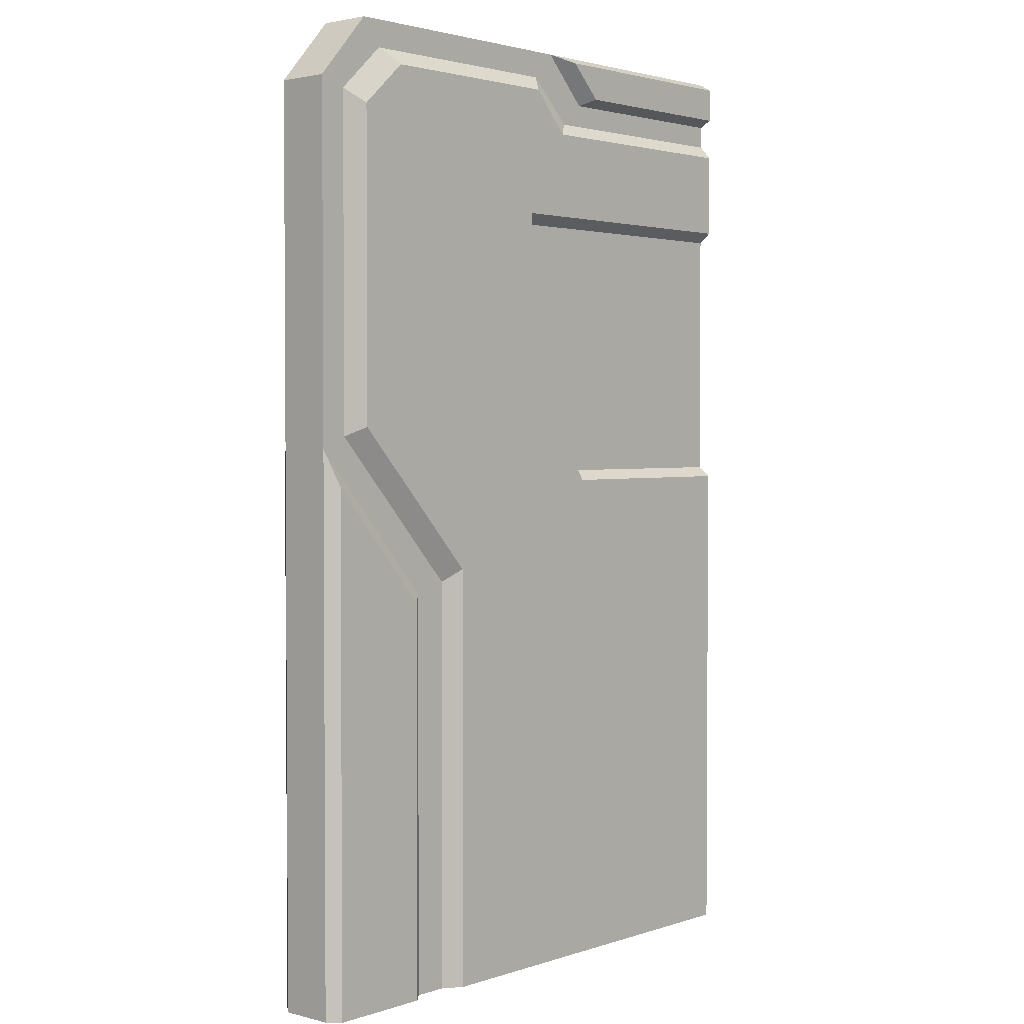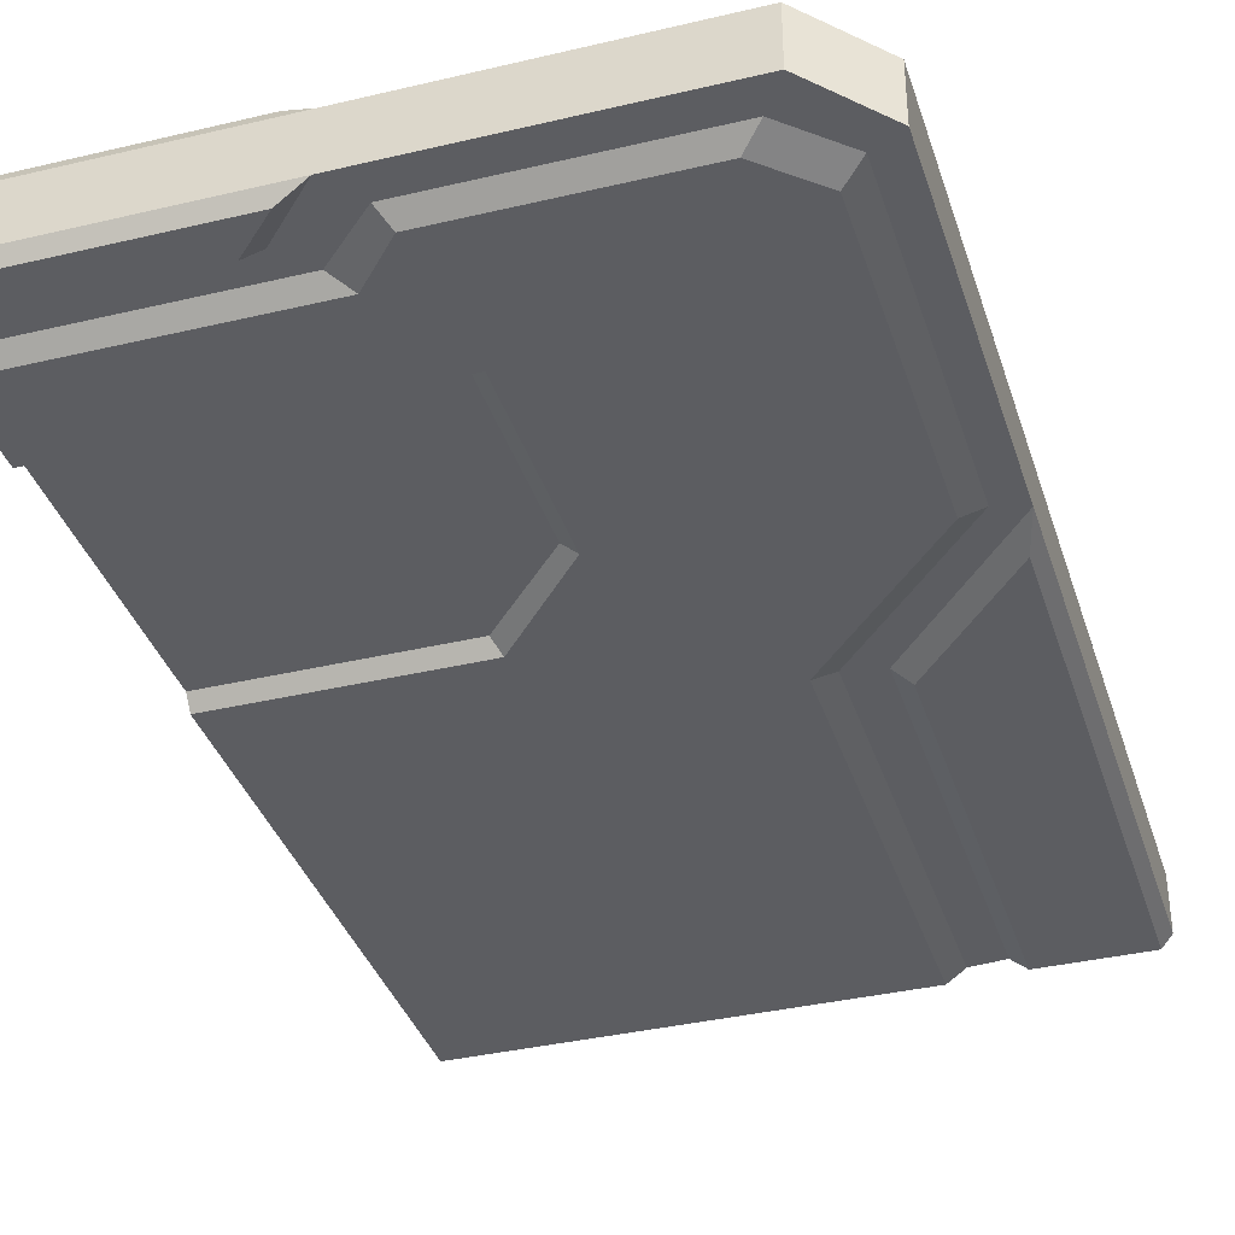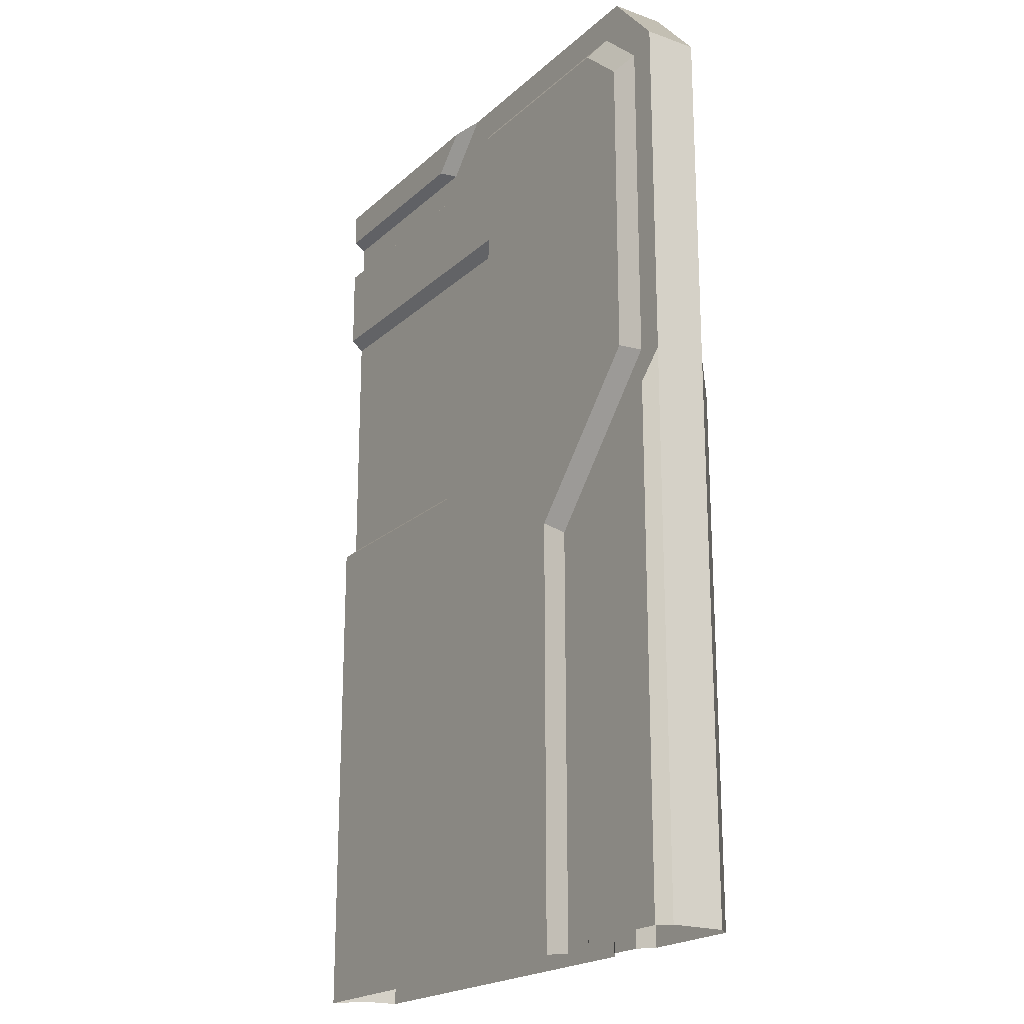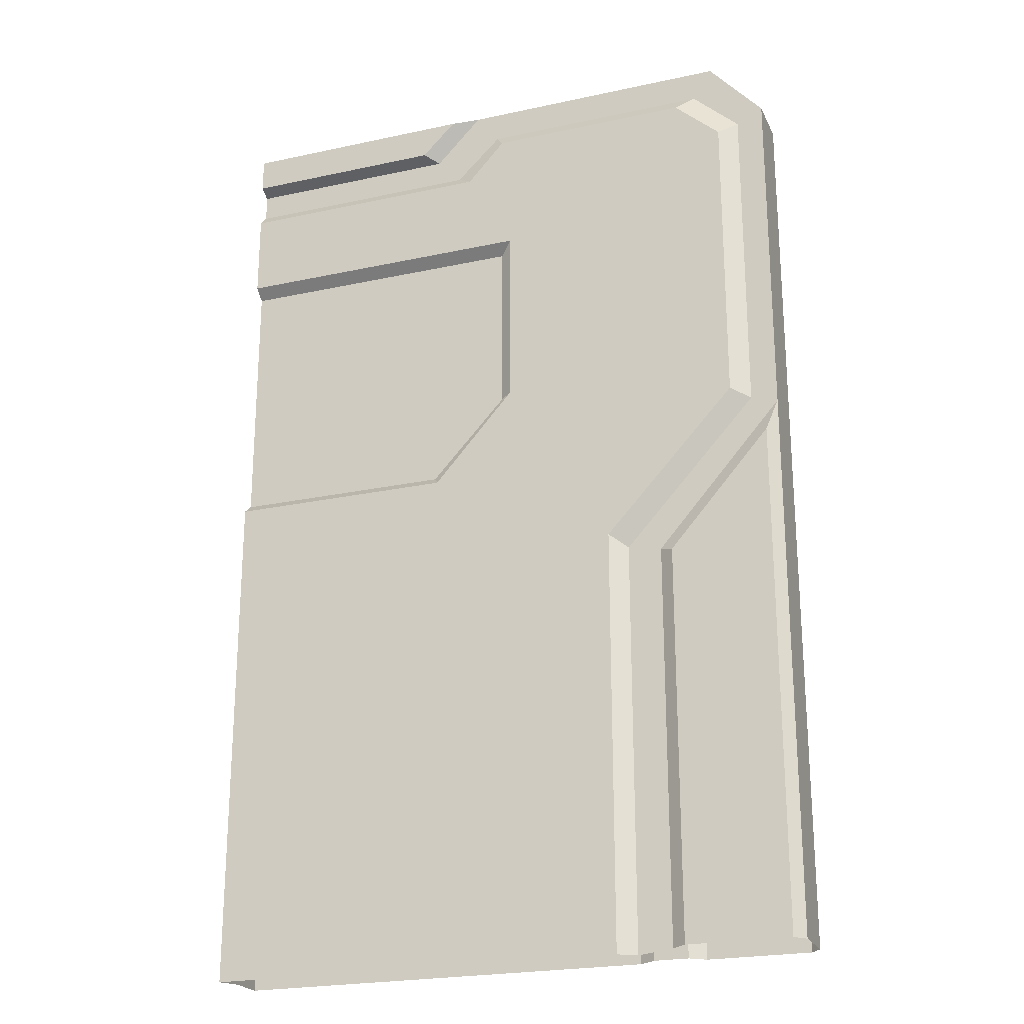
<metadata>
{"format":"obj","ext":"obj","renderer":"f3d","projection":"perspective","resolution":1024,"background":"white","views":[{"elev":2.4,"azim":-48.4,"up":"+Y"},{"elev":-36.7,"azim":-162.9,"up":"+Z"},{"elev":-20.5,"azim":-122.8,"up":"+Y"},{"elev":-23.0,"azim":-159.7,"up":"+Y"}]}
</metadata>
<code>
g Pull_door002
v -0.008026 0.2175 0.0262
v 0.2013 0.2175 0.0262
v 0.2013 0.2141 0.02205
v 0.001162 0.2106 0.01791
v 0.2013 0.2106 0.01791
v 0.02451 0.2757 0.0262
v 0.2013 0.2802 0.02205
v 0.2013 0.2757 0.0262
v 0.03638 0.2847 0.01791
v 0.2013 0.2847 0.01791
v 0.001162 0.2106 0.01791
v 0.2013 0.2106 0.01791
v 0.2013 0.151 0.01791
v 0.001162 0.09142 0.01791
v 0.2013 0.09142 0.01791
v 0.2013 0.06372 0.01791
v 0.0527 0.03602 0.01791
v 0.2013 0.03602 0.01791
v 0.04758 0.02913 0.0262
v 0.2013 0.02913 0.0262
v 0.2013 1.115e-05 0.0262
v 0.2013 -0.0291 0.0262
v -0.08024 -0.0291 0.0262
v 0.2013 -0.1794 0.0262
v -0.008026 0.0889 0.0262
v -0.08024 -0.3165 0.0262
v 0.2013 -0.3165 0.0262
v -0.1702 0.06763 0.0262
v -0.008026 0.2175 0.0262
v -0.1702 0.2757 0.0262
v -0.001544 0.3042 0.0262
v -0.1387 0.3042 0.0262
v 0.02451 0.2757 0.0262
v 0.2013 0.2466 0.0262
v 0.2013 0.2175 0.0262
v 0.02451 0.2757 0.0262
v 0.2013 0.2757 0.0262
v -0.1944 0.02947 0.0262
v -0.1251 -0.04925 0.0262
v -0.1944 -0.3165 0.0262
v -0.1251 -0.3165 0.0262
v 0.05306 0.2999 0.01791
v 0.2013 0.2999 0.01791
v 0.2013 0.2923 0.01791
v 0.03638 0.2847 0.01791
v 0.2013 0.2847 0.01791
v 0.005198 0.3146 0.01791
v 0.02121 0.3327 0.01791
v -0.1642 0.3327 0.01791
v -0.1507 0.3146 0.01791
v -0.183 0.2847 0.01791
v -0.2013 0.2909 0.01791
v -0.183 0.06157 0.01791
v -0.2013 0.0534 0.01791
v -0.1151 -0.04462 0.01791
v -0.09202 -0.03748 0.01791
v -0.09202 -0.3165 0.01791
v -0.1151 -0.3165 0.01791
v -0.183 0.2847 0.01791
v -0.1702 0.2757 0.0262
v -0.183 0.06157 0.01791
v -0.1702 0.06763 0.0262
v -0.09202 -0.03748 0.01791
v -0.183 0.06157 0.01791
v -0.1702 0.06763 0.0262
v -0.08024 -0.0291 0.0262
v -0.09202 -0.03748 0.01791
v -0.08024 -0.0291 0.0262
v -0.08024 -0.3165 0.0262
v -0.09202 -0.3165 0.01791
v 0.03638 0.2847 0.01791
v 0.02451 0.2757 0.0262
v -0.001544 0.3042 0.0262
v 0.005198 0.3146 0.01791
v -0.1702 0.2757 0.0262
v -0.183 0.2847 0.01791
v -0.1507 0.3146 0.01791
v -0.1387 0.3042 0.0262
v 0.005198 0.3146 0.01791
v -0.001544 0.3042 0.0262
v -0.1387 0.3042 0.0262
v -0.1507 0.3146 0.01791
v -0.2013 0.0534 0.01791
v -0.1944 0.02947 0.0262
v -0.2013 -0.3165 0.01791
v -0.1944 -0.3165 0.0262
v -0.1151 -0.04462 0.01791
v -0.1251 -0.04925 0.0262
v -0.1944 0.02947 0.0262
v -0.2013 0.0534 0.01791
v -0.1251 -0.04925 0.0262
v -0.1151 -0.04462 0.01791
v -0.1151 -0.3165 0.01791
v -0.1251 -0.3165 0.0262
v 0.06235 0.3047 0.0262
v 0.2013 0.3047 0.0262
v 0.2013 0.3023 0.02206
v 0.05306 0.2999 0.01791
v 0.2013 0.2999 0.01791
v 0.02121 0.3327 0.01791
v 0.03884 0.3279 0.0262
v 0.05306 0.2999 0.01791
v 0.06235 0.3047 0.0262
v -0.008026 0.2175 0.0262
v 0.001162 0.2106 0.01791
v -0.008026 0.0889 0.0262
v 0.001162 0.09142 0.01791
v 0.2013 0.03602 0.01791
v 0.2013 0.03257 0.02205
v 0.0527 0.03602 0.01791
v 0.04758 0.02913 0.0262
v 0.2013 0.02913 0.0262
v 0.04758 0.02913 0.0262
v -0.008026 0.0889 0.0262
v 0.001162 0.09142 0.01791
v 0.0527 0.03602 0.01791
v 0.02121 0.3327 0.01791
v -0.1642 0.3327 0.01791
v -0.1642 0.3327 -0.01791
v 0.02121 0.3327 -0.01791
v 0.2013 0.3327 0.0001049
v 0.2013 0.3327 0.01791
v 0.2013 0.3327 -0.01791
v -0.1642 0.3327 0.01791
v -0.2013 0.2909 0.01791
v -0.1642 0.3327 -0.01791
v -0.2013 0.2909 -0.01791
v -0.2013 0.0534 0.01791
v -0.2013 0.2909 -0.01791
v -0.2013 0.2909 0.01791
v -0.2013 0.0534 -0.01791
v -0.2013 -0.3165 -0.01791
v -0.2013 -0.3165 0.01791
v 0.00119 0.2077 -0.01759
v 0.2013 0.2077 -0.01759
v 0.2013 0.2111 -0.02173
v -0.007998 0.2146 -0.02587
v 0.2013 0.2146 -0.02587
v 0.2013 0.3279 -0.0262
v 0.03884 0.3279 -0.0262
v 0.06235 0.3047 -0.0262
v 0.2013 0.3163 -0.0262
v 0.2013 0.3047 -0.0262
v -0.007998 0.08867 -0.02587
v -0.0802 -0.03205 -0.02587
v 0.04761 0.02618 -0.02587
v -0.1702 0.06468 -0.02587
v -0.007998 0.2146 -0.02587
v -0.1702 0.2728 -0.02587
v -0.001514 0.3013 -0.02587
v -0.1387 0.3013 -0.02587
v 0.02454 0.2728 -0.02587
v 0.2013 0.2146 -0.02587
v 0.2013 0.2437 -0.02587
v 0.02454 0.2728 -0.02587
v 0.2013 0.2728 -0.02587
v -0.1944 -0.3165 -0.0262
v -0.1251 -0.3165 -0.0262
v -0.1251 -0.04925 -0.0262
v -0.1944 0.02947 -0.0262
v 0.03641 0.2818 -0.01759
v 0.2013 0.2818 -0.01759
v 0.2013 0.2908 -0.01775
v 0.05306 0.2999 -0.01791
v 0.2013 0.2999 -0.01791
v 0.005227 0.3116 -0.01759
v 0.02121 0.3327 -0.01791
v -0.1642 0.3327 -0.01791
v -0.1506 0.3116 -0.01759
v -0.1829 0.2818 -0.01759
v -0.2013 0.2909 -0.01791
v -0.2013 0.0534 -0.01791
v -0.1829 0.05863 -0.01759
v -0.1151 -0.04462 -0.01791
v -0.09199 -0.04043 -0.01759
v -0.09199 -0.3194 -0.01759
v -0.1151 -0.3165 -0.01791
v -0.1829 0.05863 -0.01759
v -0.1702 0.06468 -0.02587
v -0.1702 0.2728 -0.02587
v -0.1829 0.2818 -0.01759
v -0.09199 -0.04043 -0.01759
v -0.1702 0.06468 -0.02587
v -0.1829 0.05863 -0.01759
v -0.0802 -0.03205 -0.02587
v -0.0802 -0.3194 -0.02587
v -0.0802 -0.03205 -0.02587
v -0.09199 -0.04043 -0.01759
v -0.09199 -0.3194 -0.01759
v 0.03641 0.2818 -0.01759
v 0.005227 0.3116 -0.01759
v -0.001514 0.3013 -0.02587
v 0.02454 0.2728 -0.02587
v -0.1506 0.3116 -0.01759
v -0.1829 0.2818 -0.01759
v -0.1702 0.2728 -0.02587
v -0.1387 0.3013 -0.02587
v -0.1387 0.3013 -0.02587
v -0.001514 0.3013 -0.02587
v 0.005227 0.3116 -0.01759
v -0.1506 0.3116 -0.01759
v -0.2013 -0.3165 -0.01791
v -0.1944 0.02947 -0.0262
v -0.2013 0.0534 -0.01791
v -0.1944 -0.3165 -0.0262
v -0.1944 0.02947 -0.0262
v -0.1251 -0.04925 -0.0262
v -0.1151 -0.04462 -0.01791
v -0.2013 0.0534 -0.01791
v -0.1151 -0.3165 -0.01791
v -0.1151 -0.04462 -0.01791
v -0.1251 -0.04925 -0.0262
v -0.1251 -0.3165 -0.0262
v 0.05306 0.2999 -0.01791
v 0.2013 0.2999 -0.01791
v 0.2013 0.3023 -0.02206
v 0.06235 0.3047 -0.0262
v 0.2013 0.3047 -0.0262
v 0.03884 0.3279 -0.0262
v 0.05306 0.2999 -0.01791
v 0.06235 0.3047 -0.0262
v 0.02121 0.3327 -0.01791
v 0.03884 0.3279 -0.0262
v 0.2013 0.3279 -0.0262
v 0.2013 0.3303 -0.02206
v 0.02121 0.3327 -0.01791
v 0.2013 0.3327 -0.01791
v -0.007998 0.08867 -0.02587
v 0.00119 0.08848 -0.01759
v 0.00119 0.2077 -0.01759
v -0.007998 0.2146 -0.02587
v 0.04761 0.02618 -0.02587
v 0.2013 0.02618 -0.02587
v 0.2013 0.02963 -0.02173
v 0.05272 0.03308 -0.01759
v 0.2013 0.03308 -0.01759
v 0.04761 0.02618 -0.02587
v 0.00119 0.08848 -0.01759
v -0.007998 0.08867 -0.02587
v 0.05272 0.03308 -0.01759
v -0.0802 -0.3194 -0.02587
v 0.2013 -0.3194 -0.02587
v 0.2013 -0.1824 -0.02587
v -0.0802 -0.03205 -0.02587
v 0.2013 -0.03205 -0.02587
v 0.04761 0.02618 -0.02587
v 0.2013 -0.002933 -0.02587
v 0.2013 0.02618 -0.02587
v 0.05272 0.03308 -0.01759
v 0.2013 0.03308 -0.01759
v 0.2013 0.06078 -0.01759
v 0.00119 0.08848 -0.01759
v 0.2013 0.08848 -0.01759
v 0.2013 0.1481 -0.01759
v 0.00119 0.2077 -0.01759
v 0.2013 0.2077 -0.01759
v 0.2013 0.3279 0.0262
v 0.06235 0.3047 0.0262
v 0.03884 0.3279 0.0262
v 0.2013 0.3163 0.0262
v 0.2013 0.3047 0.0262
v 0.2013 0.3327 0.01791
v 0.2013 0.3303 0.02205
v 0.02121 0.3327 0.01791
v 0.03884 0.3279 0.0262
v 0.2013 0.3279 0.0262
v 0.2013 0.2728 -0.02587
v 0.2013 0.2773 -0.02173
v 0.02454 0.2728 -0.02587
v 0.03641 0.2818 -0.01759
v 0.2013 0.2818 -0.01759
v 0.2013 0.151 0.01791
v 0.2013 0.2106 0.01791
v 0.2013 0.2105 0.0001073
v 0.2013 0.1509 0.0001073
v 0.2013 0.2077 -0.01759
v 0.2013 0.09142 0.01791
v 0.2013 0.1481 -0.01759
v 0.2013 0.09131 0.0001073
v 0.2013 0.06372 0.01791
v 0.2013 0.08848 -0.01759
v 0.2013 0.06361 0.0001073
v 0.2013 0.03602 0.01791
v 0.2013 0.06078 -0.01759
v 0.2013 0.03591 0.0001073
v 0.2013 0.03308 -0.01759
v 0.2013 0.2847 0.01791
v 0.2013 0.2923 0.01791
v 0.2013 0.2847 0.0001073
v 0.2013 0.2923 0.0001073
v 0.2013 0.2999 0.01791
v 0.2013 0.2999 0.0001073
v 0.2013 0.2999 -0.01791
v 0.2013 0.2908 -0.01775
v 0.2013 0.2818 -0.01759
v 0.2013 0.3023 0.02206
v 0.2013 0.3047 0.0262
v 0.2013 0.3047 0.0001073
v 0.2013 0.3023 0.0001073
v 0.2013 0.2999 0.01791
v 0.2013 0.2999 0.0001073
v 0.2013 0.2999 -0.01791
v 0.2013 0.3023 -0.02206
v 0.2013 0.3047 -0.0262
v 0.2013 -0.1824 -0.02587
v 0.2013 -0.3194 -0.02587
v 0.2013 -0.3166 0.0001078
v 0.2013 -0.1795 0.0001073
v 0.2013 -0.3165 0.0262
v 0.2013 -0.03205 -0.02587
v 0.2013 -0.1794 0.0262
v 0.2013 -0.02922 0.0001073
v 0.2013 -0.002933 -0.02587
v 0.2013 -0.0291 0.0262
v 0.2013 -0.0001056 0.0001073
v 0.2013 0.02618 -0.02587
v 0.2013 1.115e-05 0.0262
v 0.2013 0.02901 0.0001073
v 0.2013 0.02913 0.0262
v 0.2013 0.02963 -0.02173
v 0.2013 0.03257 0.02205
v 0.2013 0.03246 0.0001073
v 0.2013 0.03308 -0.01759
v 0.2013 0.03602 0.01791
v 0.2013 0.03591 0.0001073
v 0.2013 0.2139 0.0001073
v 0.2013 0.2105 0.0001073
v 0.2013 0.2106 0.01791
v 0.2013 0.2077 -0.01759
v 0.2013 0.2141 0.02205
v 0.2013 0.2111 -0.02173
v 0.2013 0.2174 0.0001073
v 0.2013 0.2146 -0.02587
v 0.2013 0.2175 0.0262
v 0.2013 0.2437 -0.02587
v 0.2013 0.2465 0.0001073
v 0.2013 0.2466 0.0262
v 0.2013 0.2728 -0.02587
v 0.2013 0.2784 6.914e-05
v 0.2013 0.2773 -0.02173
v 0.2013 0.2829 7.534e-05
v 0.2013 0.2818 -0.01759
v 0.2013 0.2847 0.0001073
v 0.2013 0.2757 0.0001435
v 0.2013 0.2757 0.0262
v 0.2013 0.2802 0.02205
v 0.2013 0.2802 0.0001378
v 0.2013 0.2847 0.01791
v 0.2013 0.3163 0.0001073
v 0.2013 0.3047 0.0001073
v 0.2013 0.3047 0.0262
v 0.2013 0.3163 0.0262
v 0.2013 0.3047 -0.0262
v 0.2013 0.3163 -0.0262
v 0.2013 0.3279 0.0262
v 0.2013 0.3279 -0.0262
v 0.2013 0.3279 0.0001073
v 0.2013 0.3303 0.02205
v 0.2013 0.3303 -0.02206
v 0.2013 0.3303 0.0001073
v 0.2013 0.3327 0.01791
v 0.2013 0.3327 -0.01791
v 0.2013 0.3327 0.0001049
g Pull_door002_0
f 3 2 1
f 1 4 3
f 4 5 3
f 8 7 6
f 7 9 6
f 7 10 9
f 13 12 11
f 11 14 13
f 14 15 13
f 16 15 14
f 16 14 17
f 17 18 16
f 21 20 19
f 22 21 19
f 19 23 22
f 24 22 23
f 23 19 25
f 23 26 24
f 26 27 24
f 25 28 23
f 28 25 29
f 28 29 30
f 31 30 29
f 31 32 30
f 29 33 31
f 29 35 34
f 36 29 34
f 34 37 36
f 40 39 38
f 40 41 39
f 44 43 42
f 42 45 44
f 45 46 44
f 47 45 42
f 42 48 47
f 49 47 48
f 49 50 47
f 51 50 49
f 49 52 51
f 53 51 52
f 52 54 53
f 55 53 54
f 53 55 56
f 57 56 55
f 55 58 57
f 61 60 59
f 61 62 60
f 65 64 63
f 65 63 66
f 69 68 67
f 67 70 69
f 73 72 71
f 71 74 73
f 77 76 75
f 75 78 77
f 81 80 79
f 79 82 81
f 85 84 83
f 84 85 86
f 89 88 87
f 87 90 89
f 93 92 91
f 91 94 93
f 97 96 95
f 95 98 97
f 98 99 97
f 102 101 100
f 102 103 101
f 106 105 104
f 106 107 105
f 110 109 108
f 109 110 111
f 111 112 109
f 115 114 113
f 115 113 116
f 119 118 117
f 117 120 119
f 121 120 117
f 122 121 117
f 120 121 123
f 126 125 124
f 126 127 125
f 130 129 128
f 129 131 128
f 128 131 132
f 132 133 128
f 136 135 134
f 134 137 136
f 137 138 136
f 141 140 139
f 139 142 141
f 142 143 141
f 146 145 144
f 145 147 144
f 148 144 147
f 149 148 147
f 148 149 150
f 151 150 149
f 150 152 148
f 154 153 148
f 154 148 155
f 155 156 154
f 159 158 157
f 160 159 157
f 163 162 161
f 161 164 163
f 164 165 163
f 164 161 166
f 166 167 164
f 167 166 168
f 166 169 168
f 168 169 170
f 170 171 168
f 171 170 172
f 173 172 170
f 172 173 174
f 175 174 173
f 174 175 176
f 176 177 174
f 180 179 178
f 181 180 178
f 184 183 182
f 185 182 183
f 188 187 186
f 186 189 188
f 192 191 190
f 190 193 192
f 196 195 194
f 194 197 196
f 200 199 198
f 198 201 200
f 204 203 202
f 203 205 202
f 208 207 206
f 208 206 209
f 212 211 210
f 210 213 212
f 216 215 214
f 216 214 217
f 217 218 216
f 221 220 219
f 220 222 219
f 225 224 223
f 225 223 226
f 226 227 225
f 230 229 228
f 231 230 228
f 234 233 232
f 232 235 234
f 236 234 235
f 239 238 237
f 240 237 238
f 243 242 241
f 243 241 244
f 244 245 243
f 244 246 245
f 246 247 245
f 246 248 247
f 251 250 249
f 249 252 251
f 252 253 251
f 254 253 252
f 252 255 254
f 255 256 254
f 259 258 257
f 258 260 257
f 258 261 260
f 264 263 262
f 263 264 265
f 265 266 263
f 269 268 267
f 269 270 268
f 270 271 268
f 274 273 272
f 272 275 274
f 276 274 275
f 275 272 277
f 275 278 276
f 277 279 275
f 278 275 279
f 279 277 280
f 279 281 278
f 280 282 279
f 281 279 282
f 282 280 283
f 282 284 281
f 283 285 282
f 284 282 285
f 285 286 284
f 289 288 287
f 289 290 288
f 290 291 288
f 290 292 291
f 293 292 290
f 290 294 293
f 294 290 289
f 289 295 294
f 298 297 296
f 296 299 298
f 299 296 300
f 300 301 299
f 302 299 301
f 299 302 303
f 303 298 299
f 298 303 304
f 307 306 305
f 305 308 307
f 309 307 308
f 308 305 310
f 308 311 309
f 310 312 308
f 311 308 312
f 312 310 313
f 312 314 311
f 313 315 312
f 314 312 315
f 315 313 316
f 315 317 314
f 316 318 315
f 317 315 318
f 318 319 317
f 318 316 320
f 318 321 319
f 320 322 318
f 318 322 321
f 322 320 323
f 322 324 321
f 323 325 322
f 322 325 324
f 328 327 326
f 329 326 327
f 326 330 328
f 329 331 326
f 330 326 332
f 331 332 326
f 332 331 333
f 332 334 330
f 332 333 335
f 334 332 336
f 335 336 332
f 336 337 334
f 336 335 338
f 338 339 336
f 339 338 340
f 340 341 339
f 341 340 342
f 342 343 341
f 337 336 344
f 344 345 337
f 344 346 345
f 344 347 346
f 347 343 348
f 347 348 346
f 351 350 349
f 349 352 351
f 353 349 350
f 353 354 349
f 349 355 352
f 349 354 356
f 349 357 355
f 356 357 349
f 357 358 355
f 357 356 359
f 357 360 358
f 359 360 357
f 360 361 358
f 360 359 362
f 360 363 361
f 362 363 360

</code>
